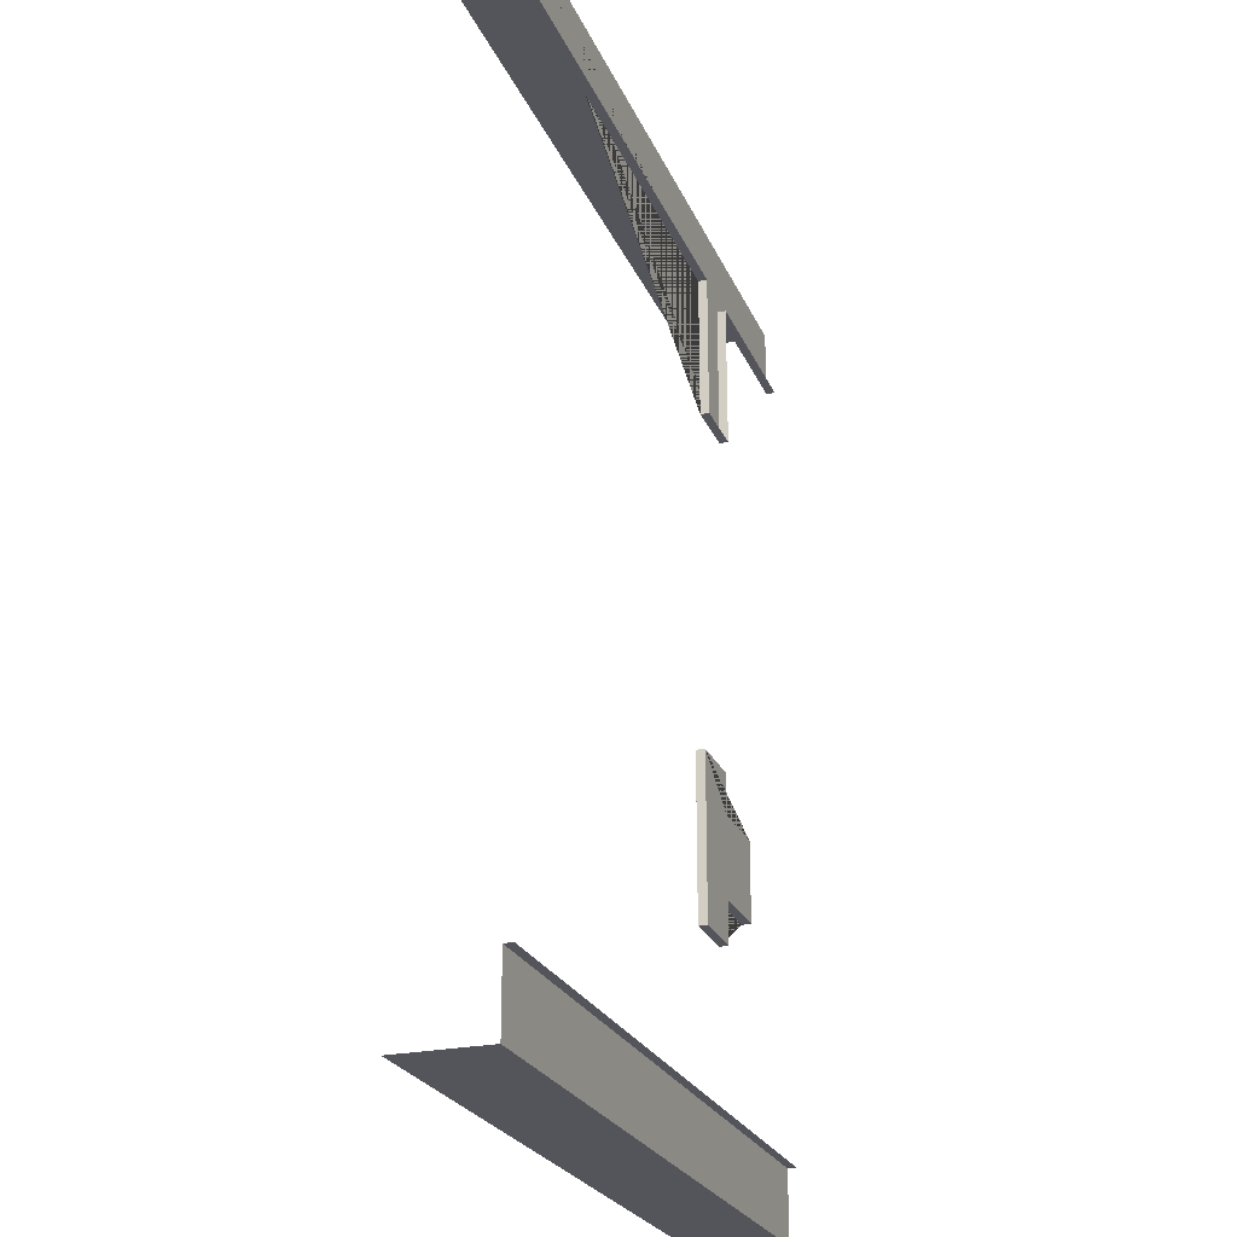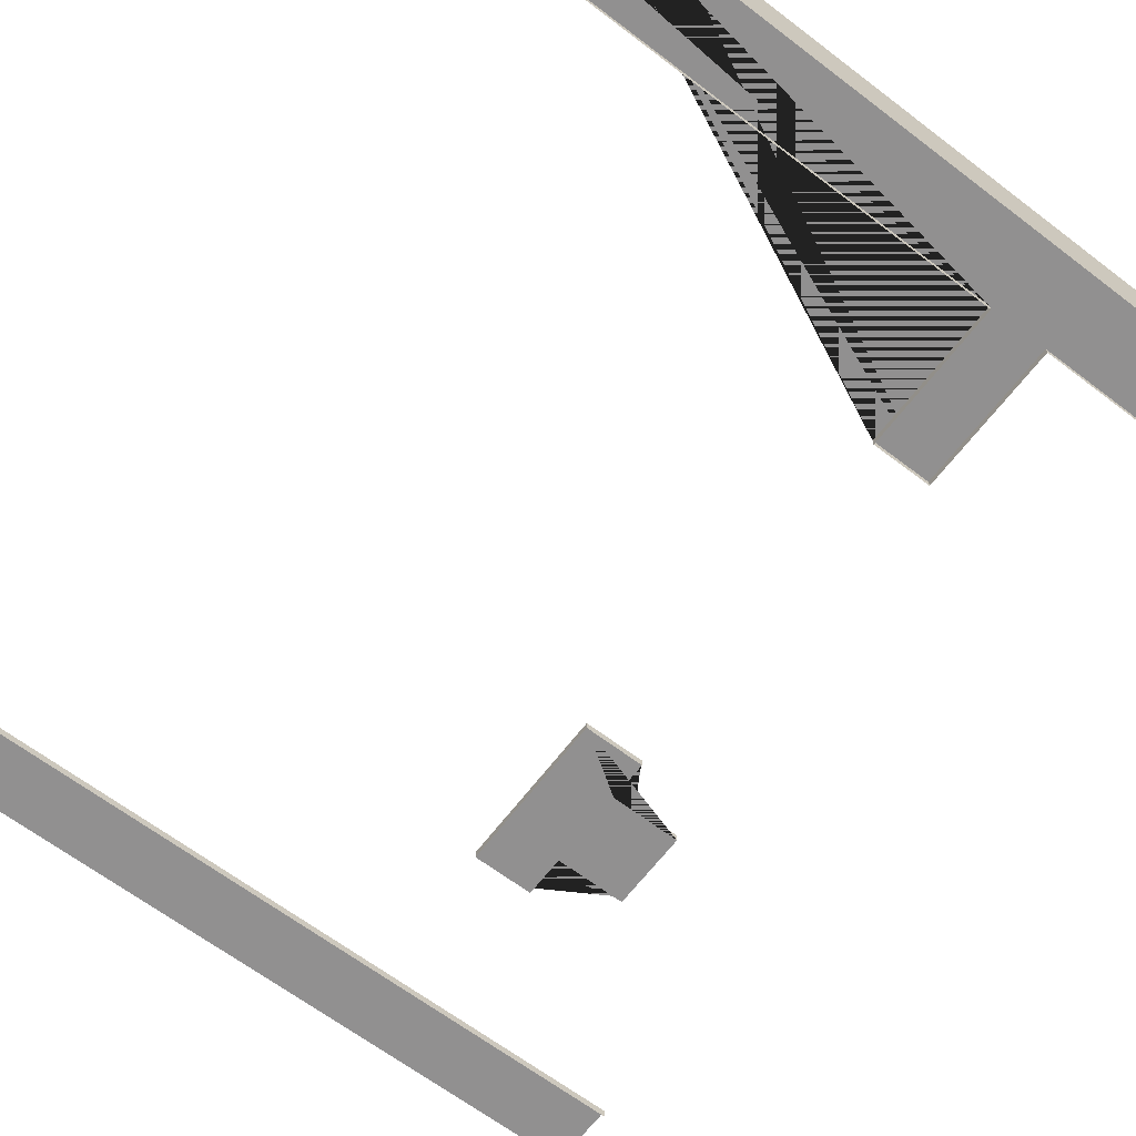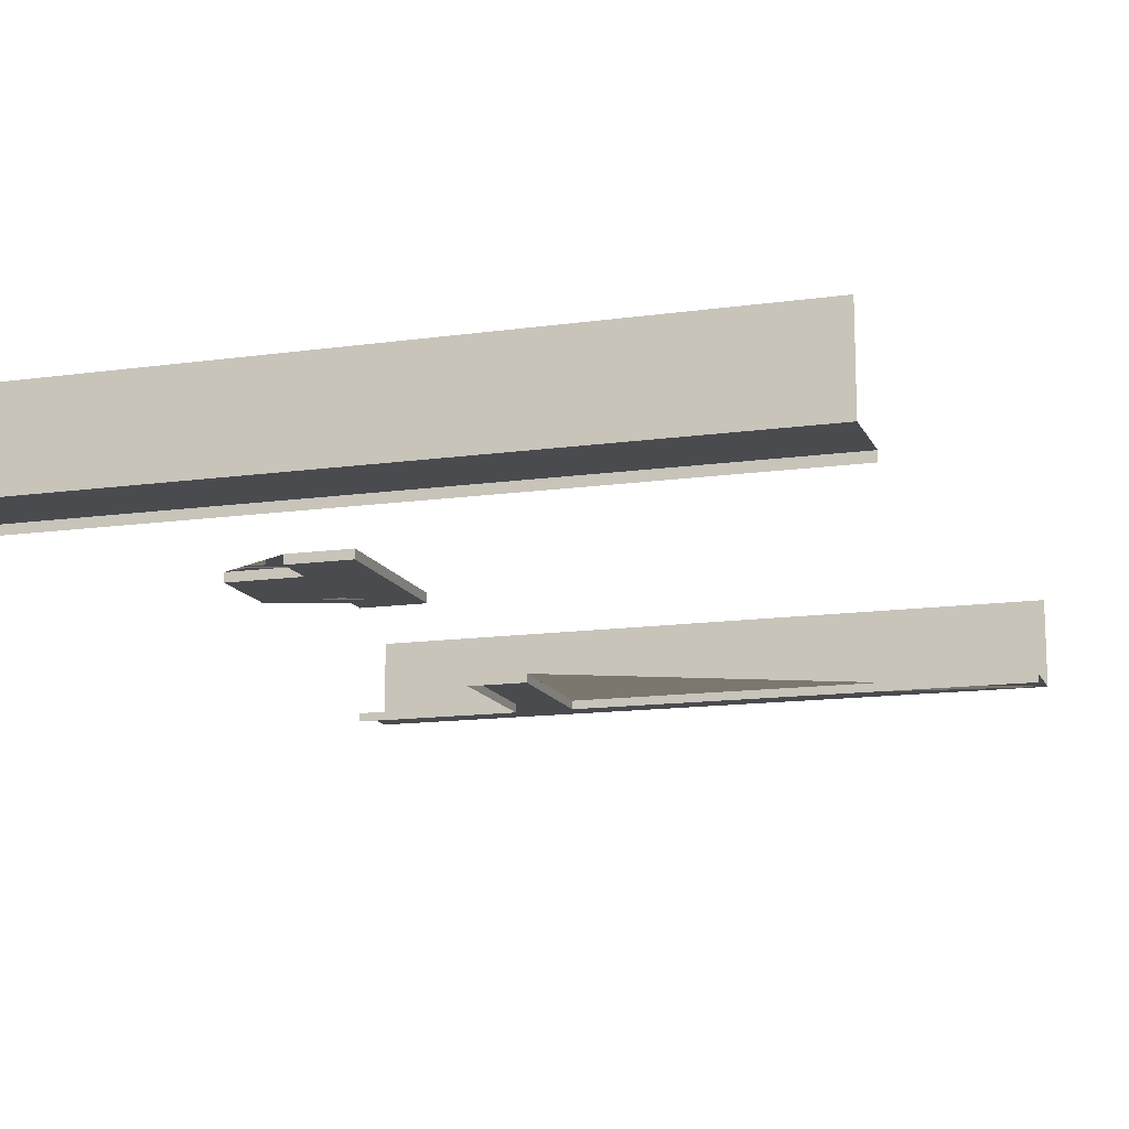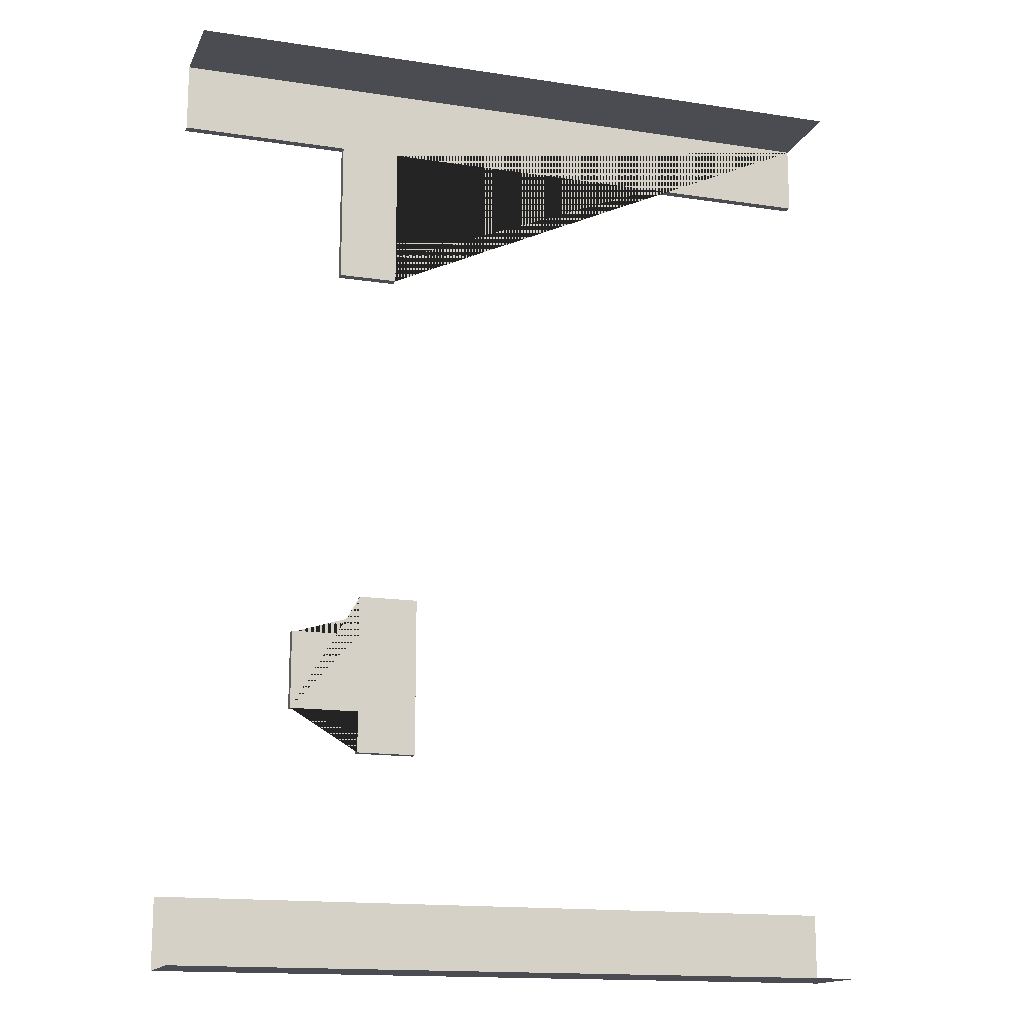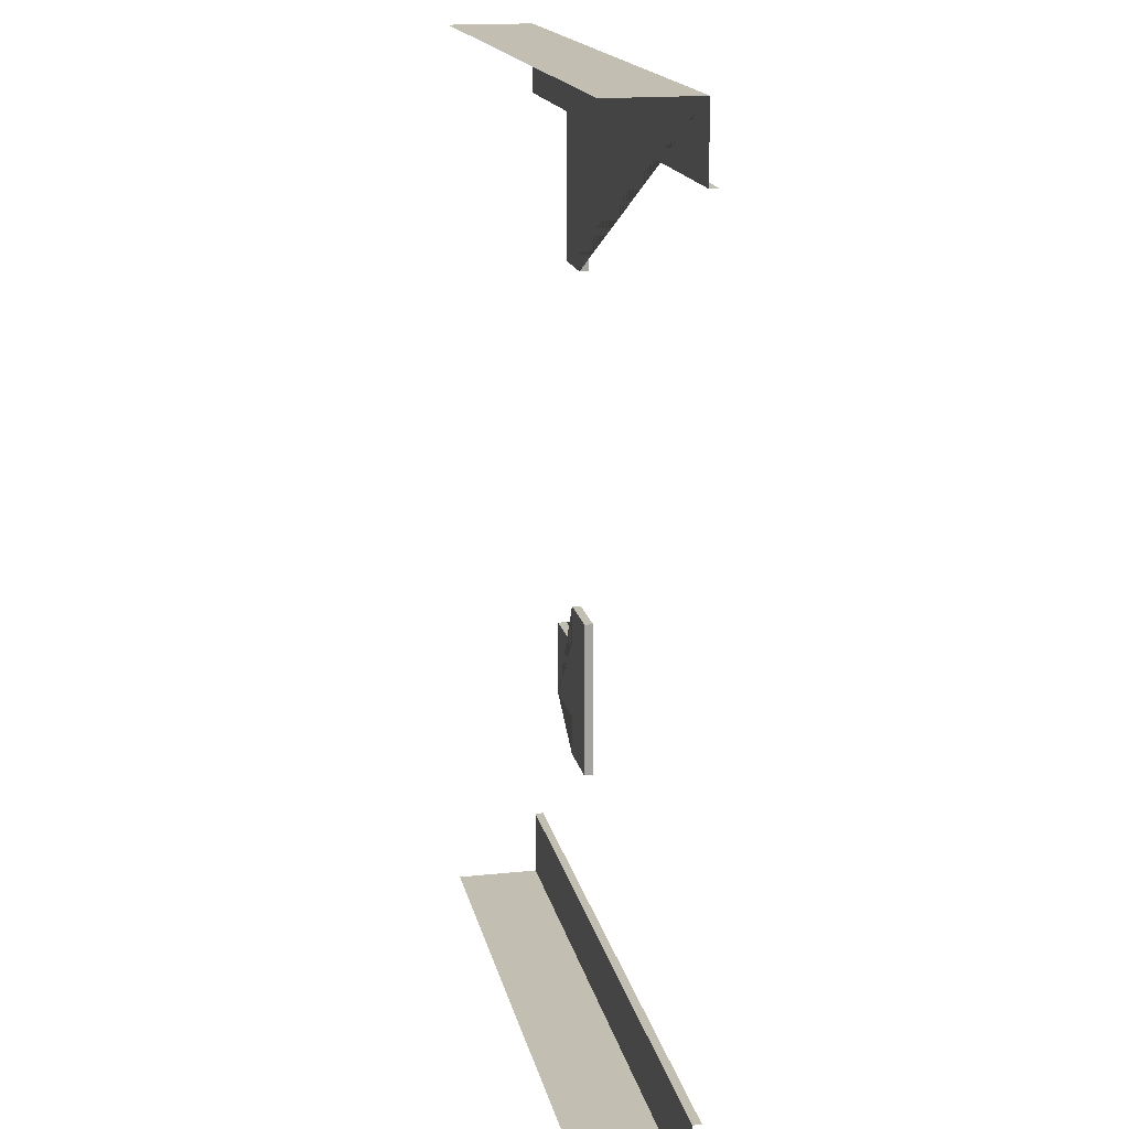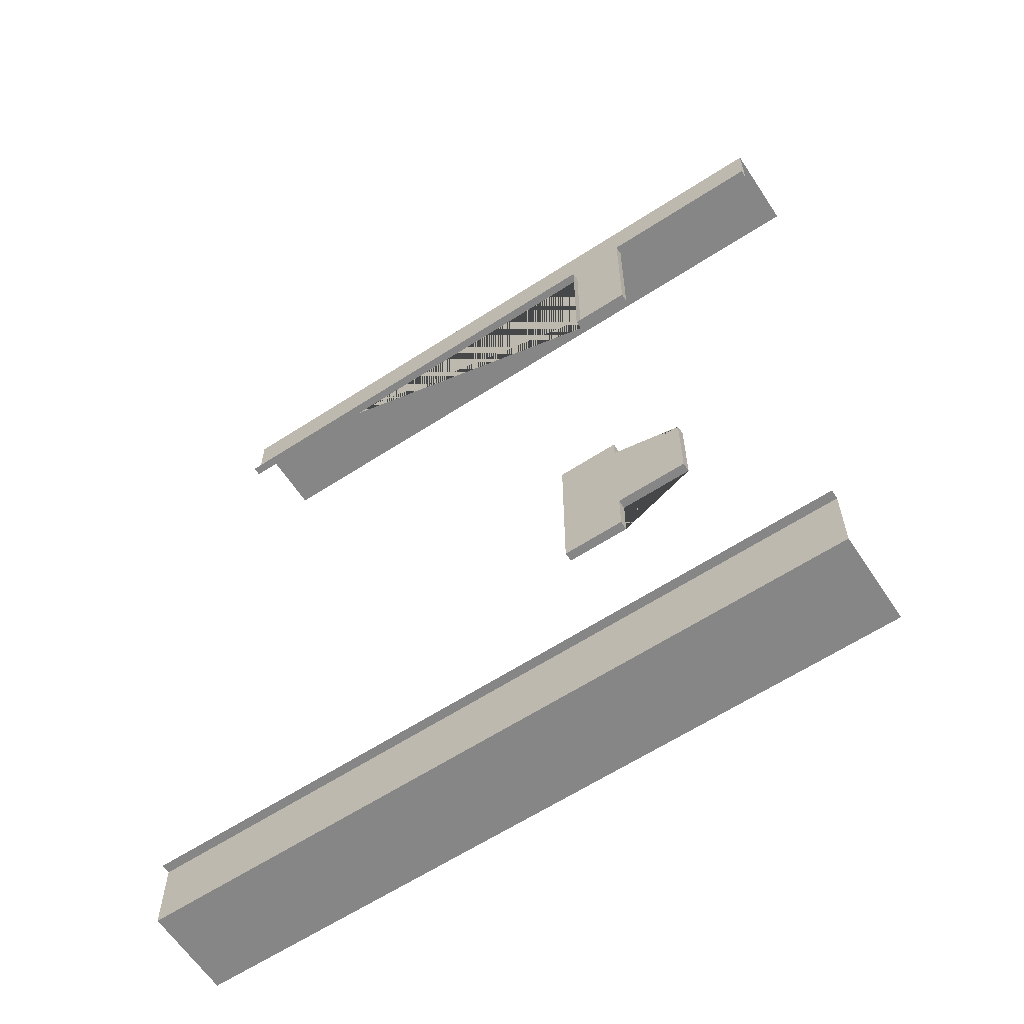
<metadata>
{"format":"obj","ext":"obj","renderer":"f3d","projection":"perspective","resolution":1024,"background":"white","views":[{"elev":-24.9,"azim":-70.6,"up":"+Z"},{"elev":-65.8,"azim":-37.3,"up":"+Y"},{"elev":-13.7,"azim":-162.5,"up":"+Y"},{"elev":-15.3,"azim":162.0,"up":"+Z"},{"elev":17.1,"azim":-101.8,"up":"+Z"},{"elev":-62.2,"azim":33.4,"up":"+Z"}]}
</metadata>
<code>
o Plane.001_Plane.001
v -19.67 -2e-06 41
v 20.23 -2e-06 41
v 20.23 5 41
v -19.67 5 41
v 10.49 -2e-06 37
v 20.23 -2e-06 37
v 20.23 -0.5 37
v 10.49 -0.5 37
v -19.67 1e-06 -13
v 20.23 1e-06 -13
v 20.23 5 -13
v -19.67 5 -13
v 5.47 -0.5 8.708
v 8.903 -0.5 8.708
v 8.903 -0.5 6.413
v 12.91 -0.5 6.413
v 12.91 -0.5 1.905
v 8.903 -0.5 1.905
v 8.903 -0.5 -0.4725
v 5.47 -0.5 -0.4725
v -19.67 0 -9
v 20.23 0 -9
v 20.23 -0.5 -9
v -19.67 -0.5 -9
v 7.058 -2e-06 37
v 7.058 -1e-06 28.66
v 7.058 -0.5 28.66
v 7.058 -0.5 37
v -19.67 -2e-06 37
v -19.67 -0.5 37
v 10.49 -1e-06 28.66
v 10.49 -0.5 28.66
v 5.47 0 -0.4725
v 5.47 -0 8.708
v 8.903 -0 8.708
v 8.903 0 -0.4725
v 8.903 -0 6.413
v 8.903 -0 1.905
v 12.91 -0 6.413
v 12.91 -0 1.905
f 1 2 3 4
f 5 6 7 8
f 9 10 11 12
f 13 14 15 16 17 18 19 20
f 21 22 23 24
f 25 26 27 28
f 29 25 28 30
f 31 5 8 32
f 26 31 32 27
f 33 34 13 20
f 34 35 14 13
f 36 33 20 19
f 35 37 15 14
f 38 36 19 18
f 39 40 17 16
f 40 38 18 17
f 37 39 16 15
f 40 39 37 35 34 33 36 38
f 9 10 22 21
f 1 2 6 5 31 26 25 29

</code>
